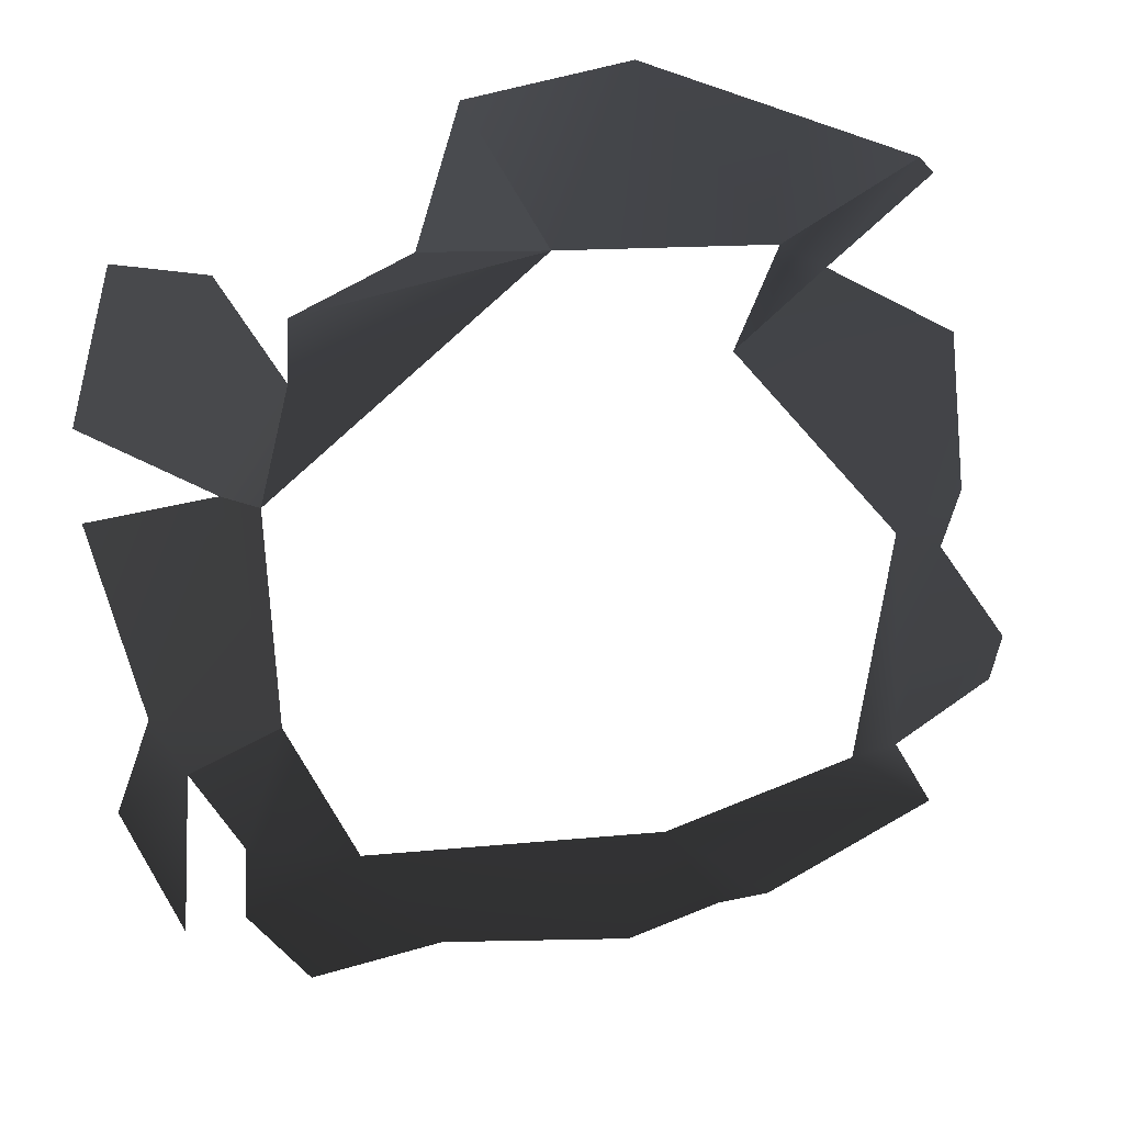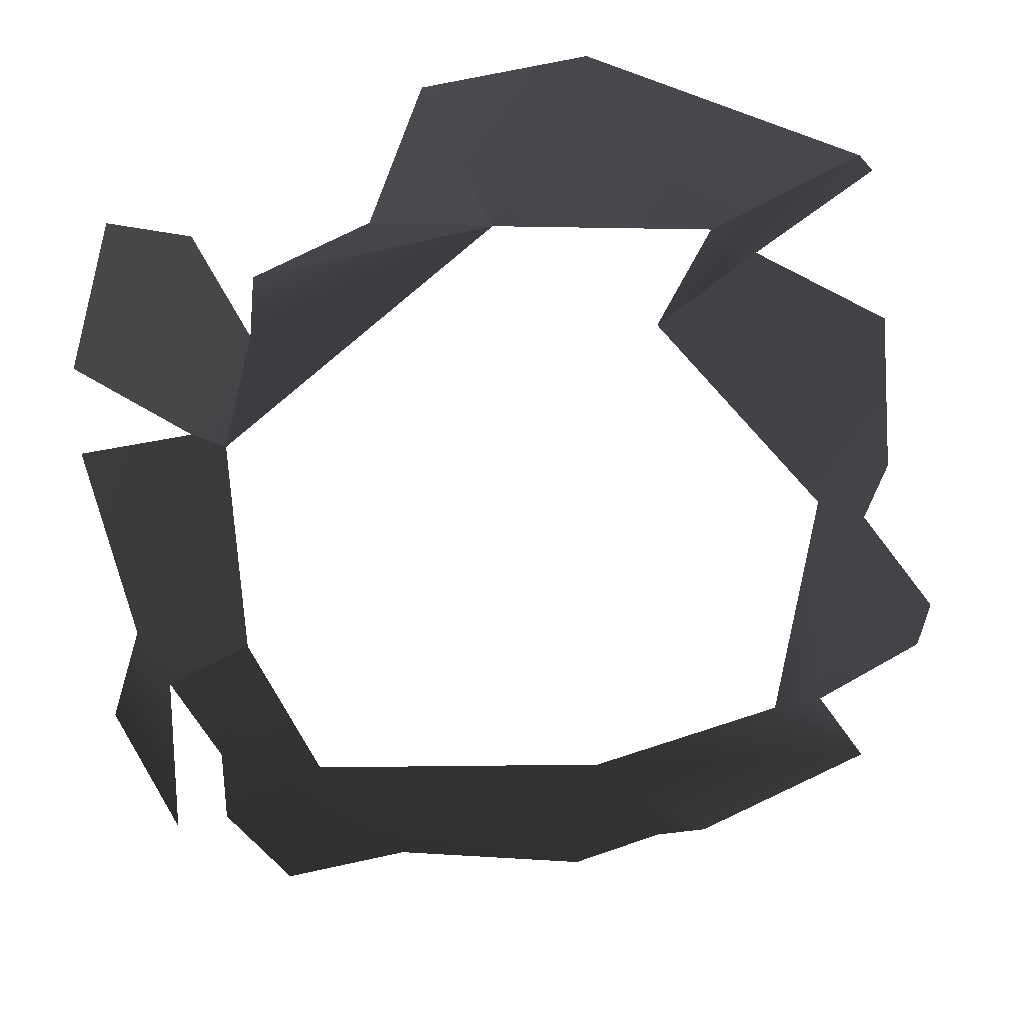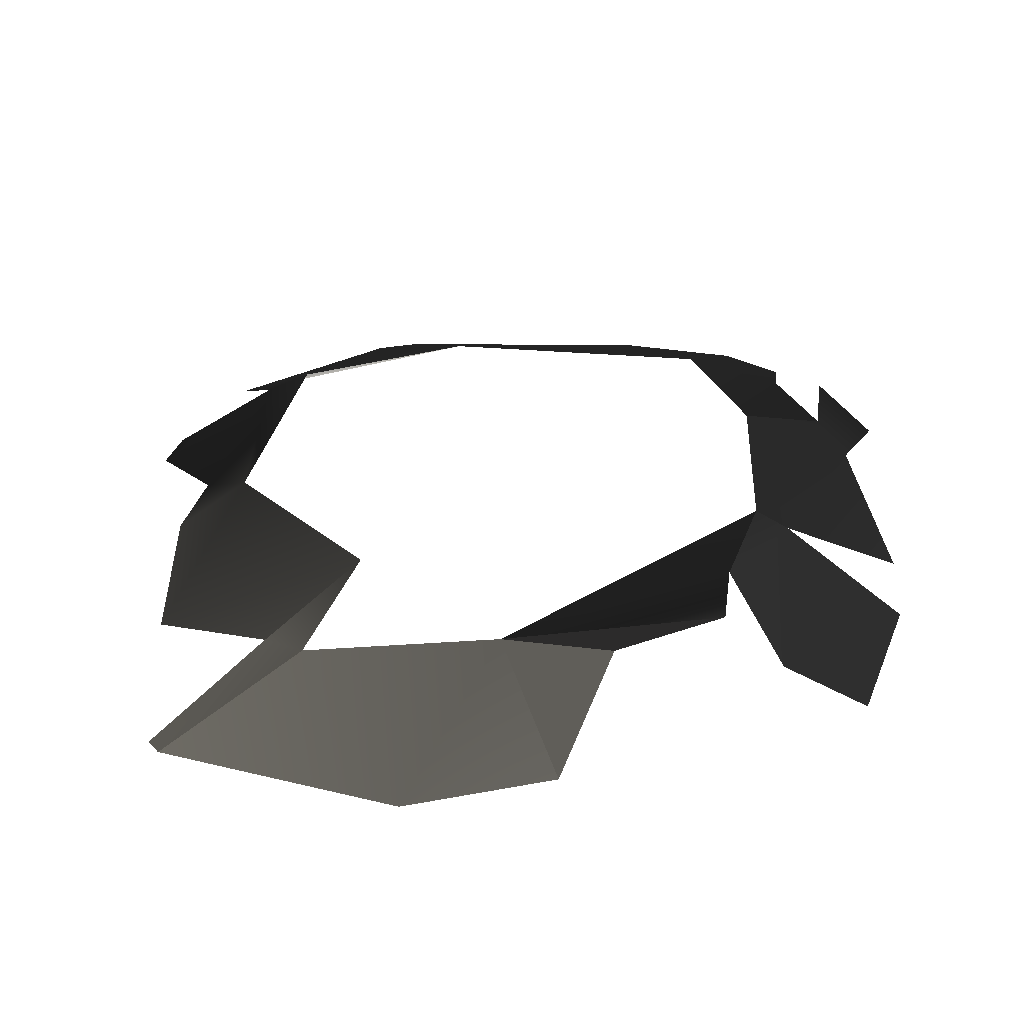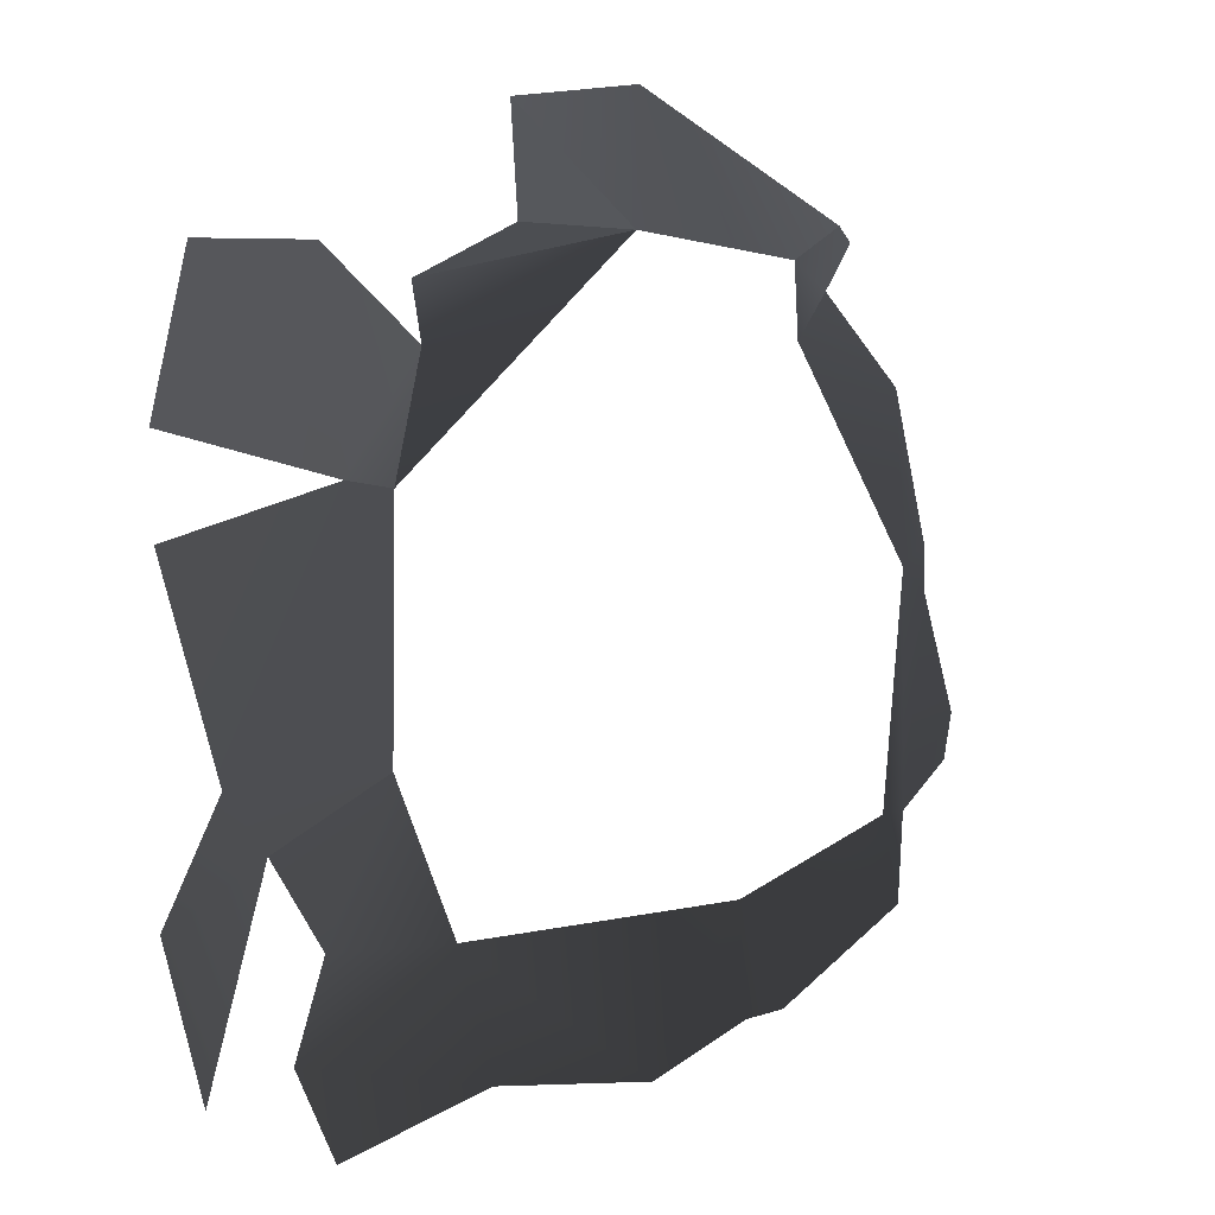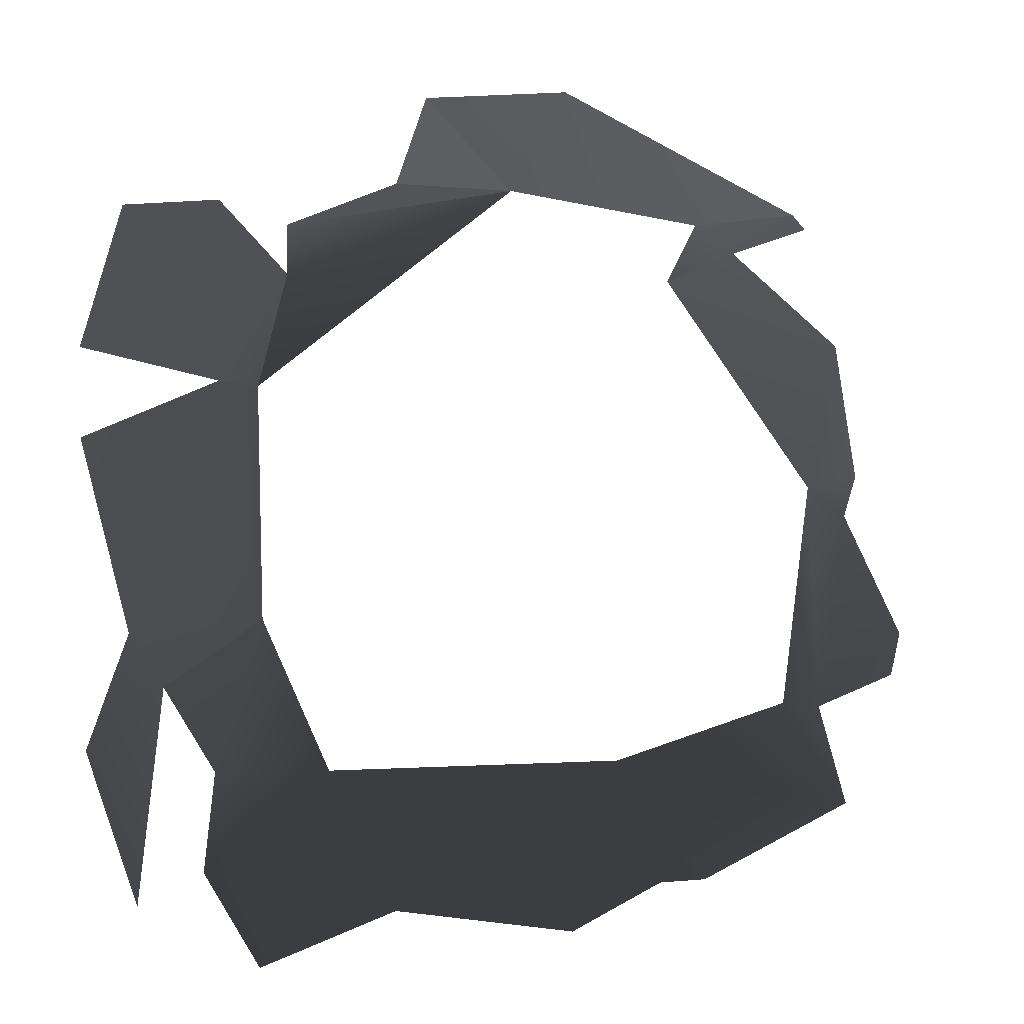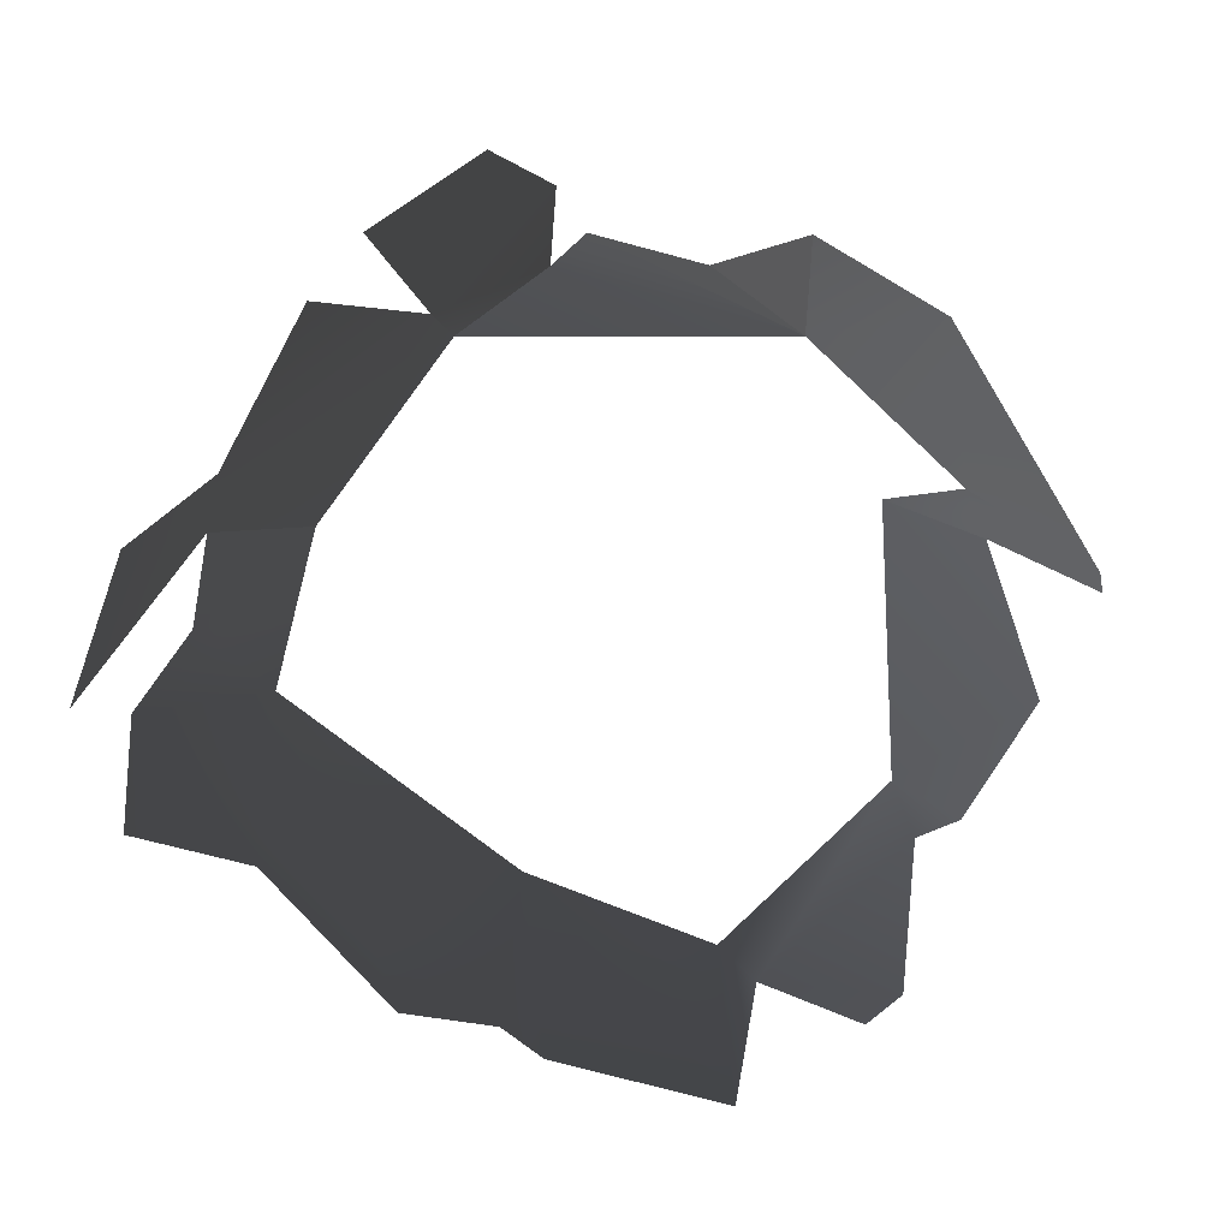
<metadata>
{"format":"obj","ext":"obj","renderer":"f3d","projection":"perspective","resolution":1024,"background":"white","views":[{"elev":22.9,"azim":172.5,"up":"+Z"},{"elev":22.3,"azim":-179.3,"up":"+Z"},{"elev":34.8,"azim":5.3,"up":"+Y"},{"elev":2.9,"azim":142.9,"up":"+Z"},{"elev":-6.1,"azim":165.2,"up":"+Z"},{"elev":79.0,"azim":-141.9,"up":"+Y"}]}
</metadata>
<code>
v -0.002814 -0.0002075 0.0009498
v -0.003537 0.0002089 3.214e-05
v -0.00228 0.0004571 0.0001171
v -0.00446 -0.0004702 0.0003036
v -0.001865 -4.357e-05 0.0007991
v -0.00446 -0.0004702 0.0003036
v -0.004543 -0.0004706 0.0002118
v -0.003807 0.0001537 -0.0001212
v -0.003537 0.0002089 3.214e-05
v -0.00322 0.0006048 -0.0004195
v -0.0009119 0.0004973 -0.0001782
v -0.001579 0.0004237 0.0001257
v -0.00228 0.0004571 0.0001171
v -0.000896 0.000609 -0.0004955
v -0.00228 0.0004571 0.0001171
v -0.0007289 0.0006278 -0.001165
v -0.001579 0.0004237 0.0001257
v -0.001865 -4.357e-05 0.0007991
v -0.00228 0.0004571 0.0001171
v -0.0005171 0.0005297 -0.001126
v -0.000896 0.000609 -0.0004955
v -0.0007289 0.0006278 -0.001165
v -0.0005383 0.0002769 -5.793e-07
v 1.855e-09 -2.102e-10 1.237e-09
v 0.0002421 6.135e-05 -0.0008832
v -0.0002576 0.0002581 -0.002886
v -0.000177 -0.0002074 -0.004163
v 0.0001552 -3.186e-05 -0.003251
v -6.034e-05 0.0001808 -0.002573
v -0.0007876 0.0005184 -0.0025
v -0.0005171 0.0005297 -0.001126
v 0.0002292 7.556e-05 -0.001423
v -0.0007289 0.0006278 -0.001165
v -0.0005594 0.0002732 -0.003373
v -0.0002576 0.0002581 -0.002886
v -0.0007876 0.0005184 -0.0025
v -0.001196 0.0004485 -0.003364
v -0.0005358 1.817e-05 -0.003959
v -0.001676 5.862e-05 -0.004193
v -0.002811 -8.119e-05 -0.004341
v -0.002921 0.0005015 -0.003304
v -0.0009063 -0.0001944 -0.004531
v -0.003327 7.051e-05 -0.004044
v -0.003631 2.32e-05 -0.00403
v -0.004644 -0.0001521 -0.003568
v -0.004011 0.0004057 -0.002952
v -0.004307 0.000247 -0.002967
v -0.004221 0.0003306 -0.001615
v -0.004522 0.0001835 -0.001771
v -0.005013 -0.000107 -0.002483
v -0.004946 -9.694e-05 -0.002752
v -0.004672 1.716e-05 -0.001497
v -0.004625 -0.000169 -0.0006216
v -0.00322 0.0006048 -0.0004195
v -0.003807 0.0001537 -0.0001212
g P_Canopy_01C_(25)_635_9
f 1 3 2
f 1 2 4
f 5 3 1
f 6 8 7
f 6 9 8
f 8 9 10
f 11 13 12
f 14 15 11
f 14 16 15
f 17 19 18
f 20 22 21
f 20 21 23
f 20 23 24
f 20 24 25
f 26 28 27
f 26 29 28
f 30 29 26
f 29 30 31
f 29 31 32
f 31 30 33
f 34 36 35
f 34 37 36
f 38 37 34
f 39 37 38
f 40 37 39
f 40 41 37
f 39 38 42
f 43 41 40
f 44 41 43
f 45 41 44
f 45 46 41
f 47 46 45
f 47 48 46
f 47 49 48
f 50 49 47
f 50 47 51
f 48 49 52
f 48 52 53
f 48 53 54
f 54 53 55

</code>
